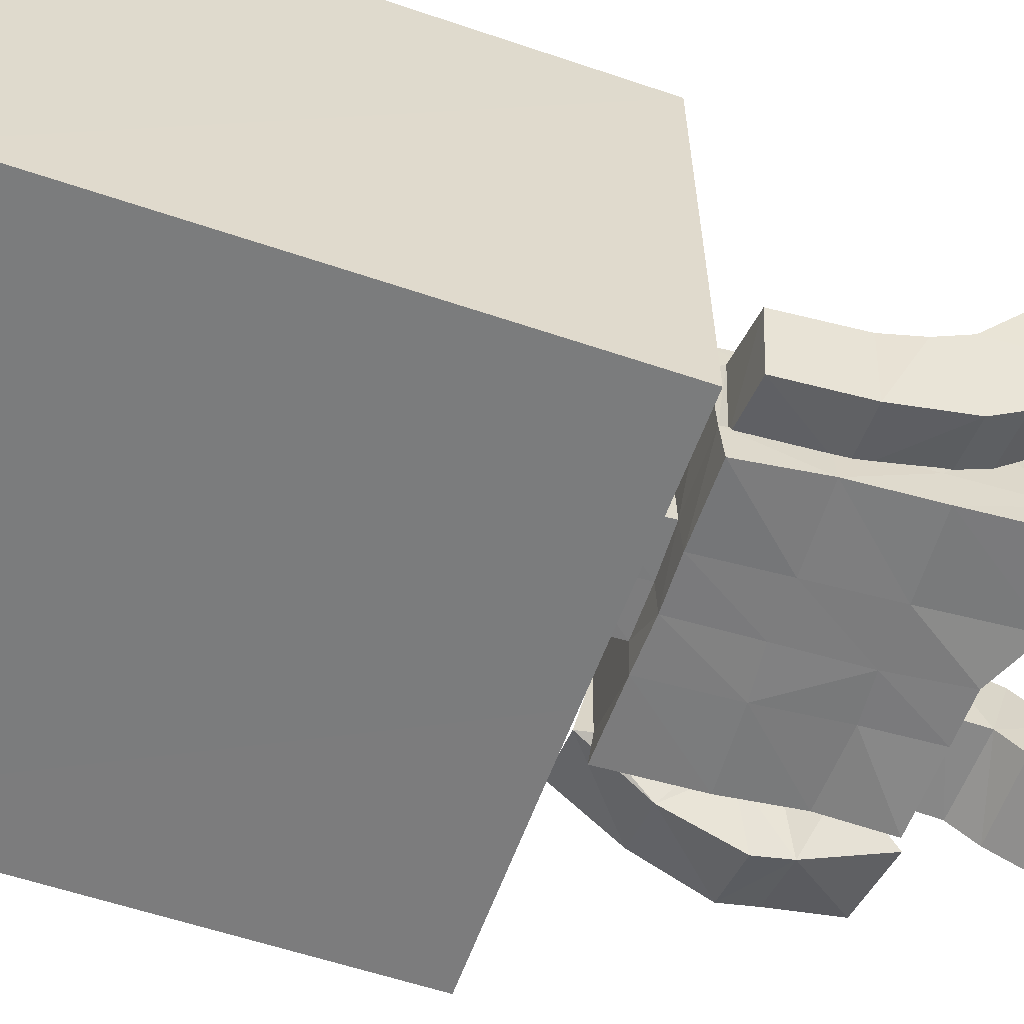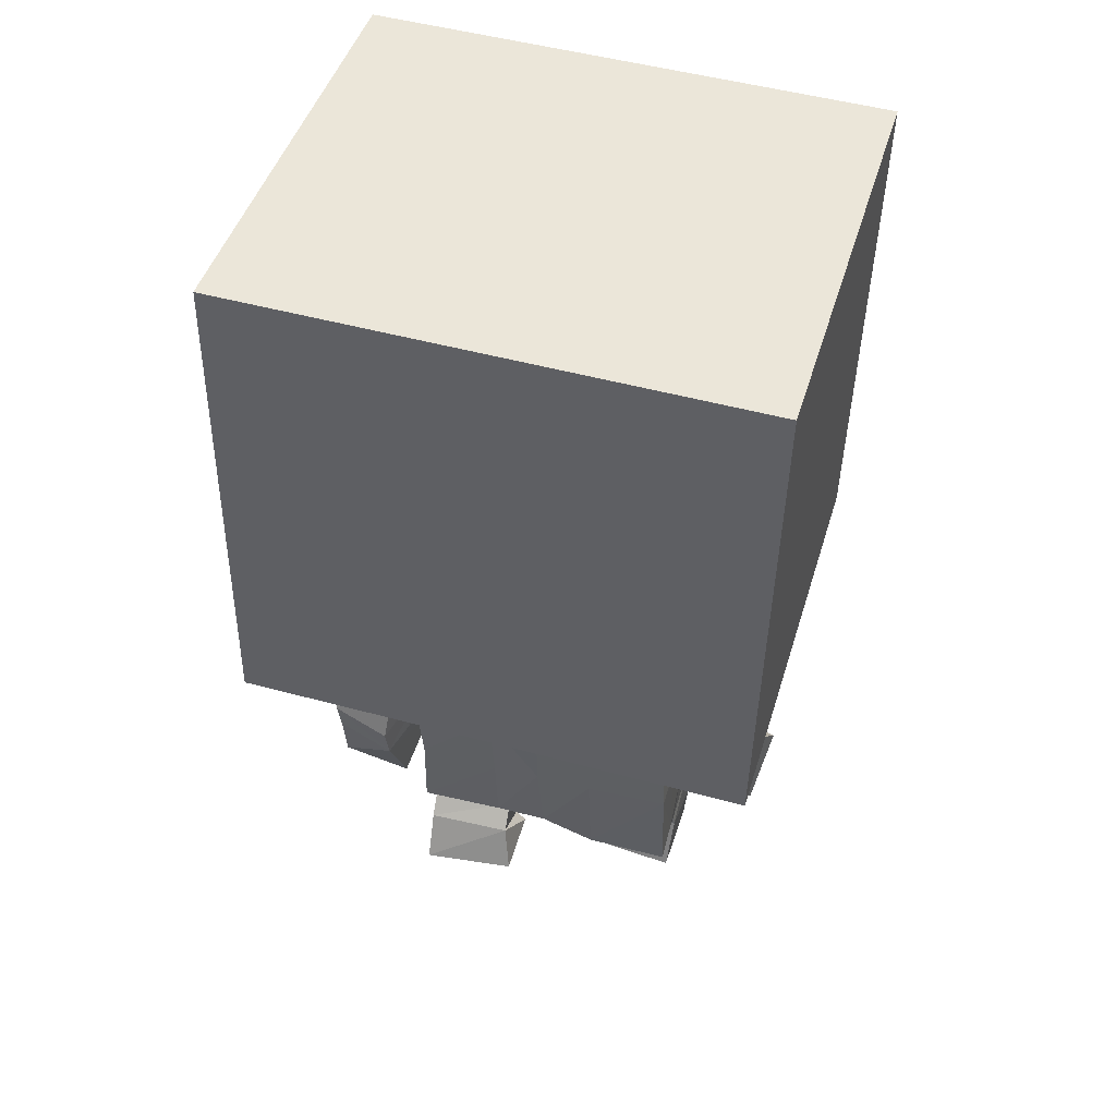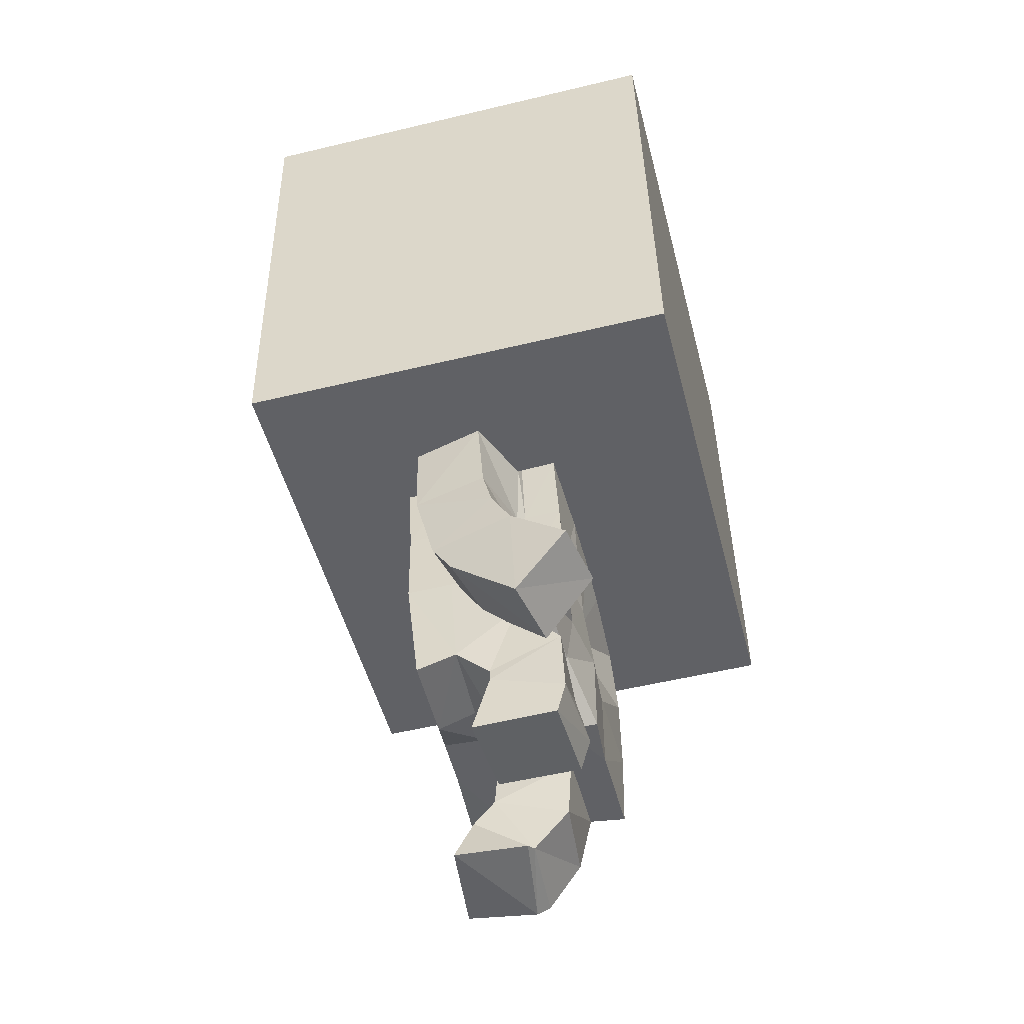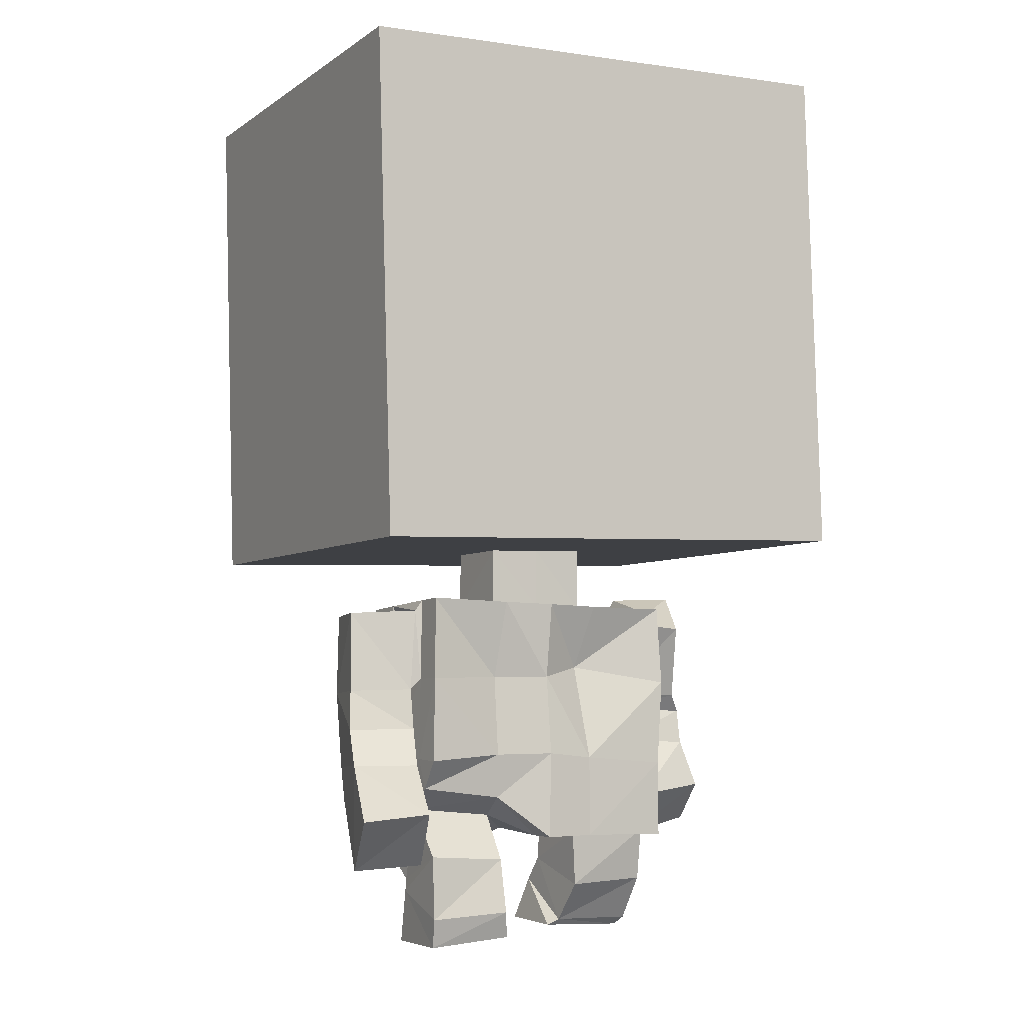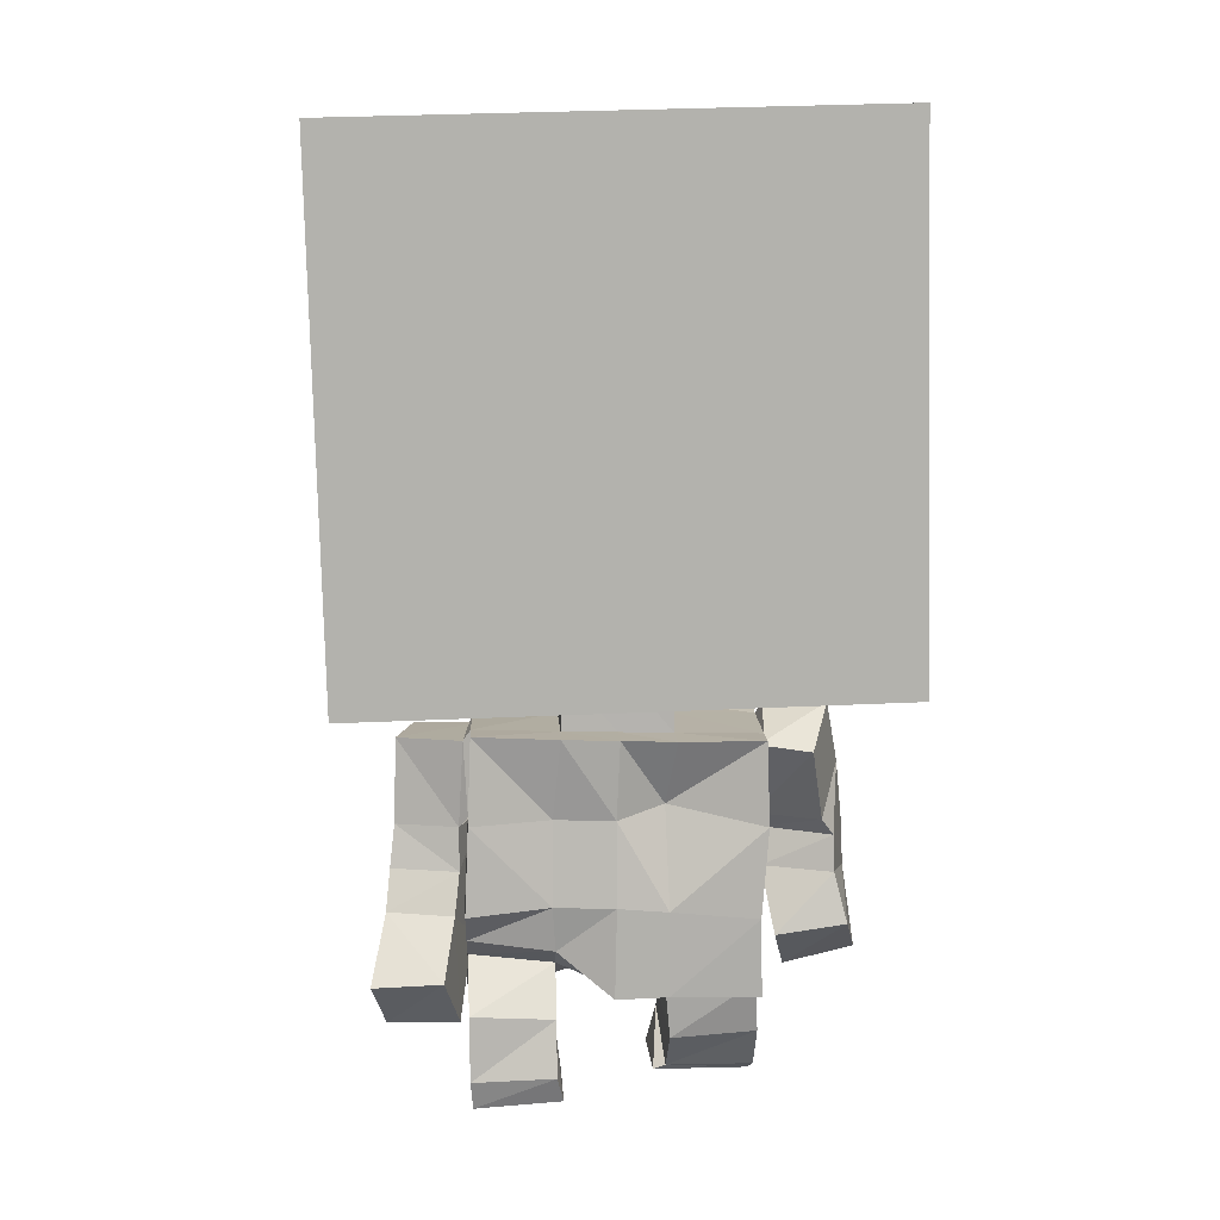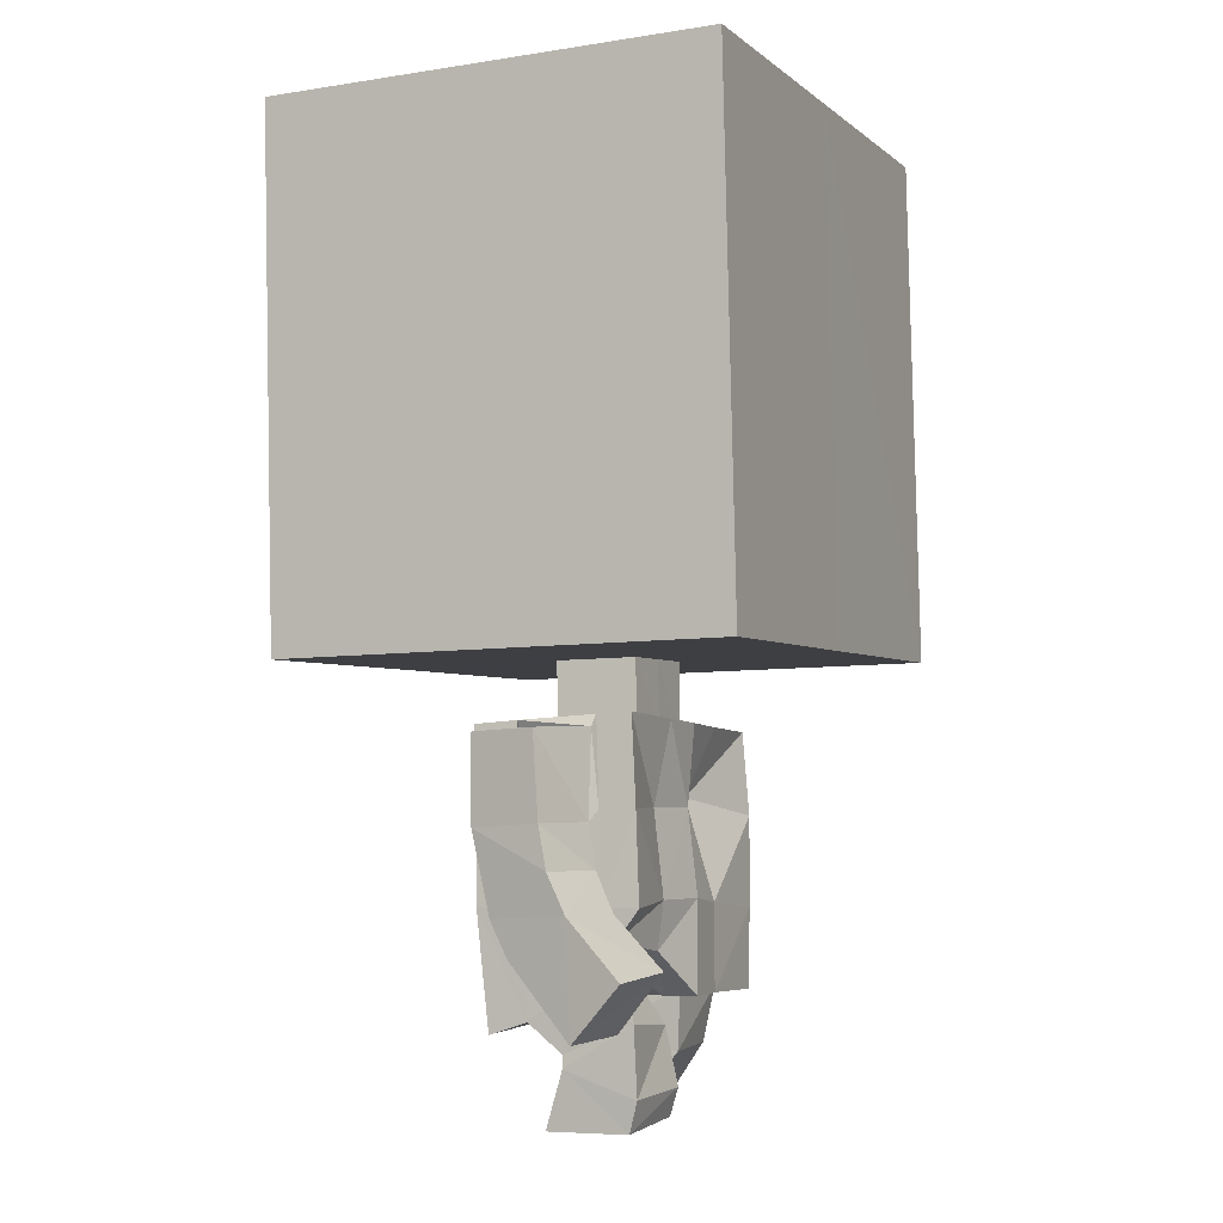
<metadata>
{"format":"obj","ext":"obj","renderer":"f3d","projection":"perspective","resolution":1024,"background":"white","views":[{"elev":-59.4,"azim":-108.2,"up":"+Z"},{"elev":45.5,"azim":-164.0,"up":"+Y"},{"elev":-51.0,"azim":-76.3,"up":"+Y"},{"elev":-4.8,"azim":-28.6,"up":"+Y"},{"elev":11.7,"azim":-3.6,"up":"+Y"},{"elev":-5.3,"azim":-66.6,"up":"+Y"}]}
</metadata>
<code>
o Cube
v 1.059 -1.058 -1.027
v 1.041 -1.035 0.7115
v 1.011 0.9415 -1.054
v 0.9941 0.9644 0.6847
v 0.2411 -1.068 -0.3163
v 0.238 -1.063 -0.000857
v 0.2373 -1.313 -0.3095
v 0.2333 -1.314 0.001317
v 0.5666 -1.32 0.1291
v 0.5751 -1.301 -0.469
v 0.236 -1.314 0.1408
v 0.2444 -1.311 -0.4747
v 0.5684 -1.324 -0.002045
v 0.5715 -1.322 -0.3023
v 0.205 -2.279 -0.288
v 0.2031 -2.289 0.01179
v 0.5542 -2.301 0.1544
v 0.5347 -2.249 -0.4727
v 0.2085 -2.295 0.148
v 0.2052 -2.269 -0.4528
v 0.5491 -2.29 0.01634
v 0.5397 -2.266 -0.3011
v 0.5475 -1.992 0.1619
v 0.5472 -1.993 0.02607
v 0.5391 -1.97 -0.4553
v 0.2156 -1.989 -0.4552
v 0.2079 -1.964 0.1472
v 0.5437 -1.988 -0.2907
v 0.5607 -1.663 0.01489
v 0.5612 -1.674 -0.4708
v 0.1976 -1.577 0.03594
v 0.5595 -1.666 -0.3071
v 0.5746 -1.641 0.1532
v 0.2288 -1.66 -0.4755
v 0.7556 -1.401 -0.002114
v 0.8355 -1.259 -0.2131
v 0.8112 -1.7 -0.1275
v 0.8991 -1.532 -0.3599
v 0.5531 -1.38 -0.04578
v 0.5638 -1.696 -0.2246
v 0.5952 -1.266 -0.2832
v 0.6522 -1.533 -0.4592
v 0.8629 -1.772 -0.1656
v 0.9394 -1.822 -0.4528
v 0.5978 -1.764 -0.27
v 0.686 -1.831 -0.5391
v 0.8642 -1.914 -0.1418
v 0.9388 -1.968 -0.4155
v 0.5919 -1.907 -0.2267
v 0.6875 -1.98 -0.4973
v 0.9109 -2.105 -0.08762
v 0.9716 -2.27 -0.3068
v 0.6332 -2.147 -0.09542
v 0.6919 -2.334 -0.3044
v 0.1659 -2.699 -0.4475
v 0.1727 -2.705 -0.1593
v 0.5466 -2.727 -0.2093
v 0.5399 -2.7 -0.4848
v 0.5417 -2.406 -0.3115
v 0.5624 -2.508 -0.03613
v 0.2244 -2.519 -0.007034
v 0.2012 -2.426 -0.2977
v 0.5409 -2.513 -0.395
v 0.2197 -2.682 -0.1437
v 0.5626 -2.691 -0.1609
v 0.2007 -2.524 -0.3808
v -0.9809 -1.106 -1.047
v -0.9986 -1.084 0.6914
v 0.03175 -1.073 -0.3182
v -1.028 0.8929 -1.073
v -1.045 0.9158 0.6651
v 0.03929 -1.081 -1.036
v 0.02114 -1.06 0.7013
v -0.008463 0.9172 -1.064
v -0.02568 0.9401 0.6749
v 0.02863 -1.068 -0.002864
v -0.1777 -1.077 -0.3202
v -0.181 -1.073 -0.004903
v 0.02695 -1.316 -0.3084
v 0.02563 -1.309 0.003791
v -0.1866 -1.311 -0.3094
v -0.1878 -1.303 0.003304
v 0.0243 -1.306 0.1429
v -0.5216 -1.288 0.1233
v 0.02765 -1.321 -0.4755
v -0.5112 -1.321 -0.4923
v -0.1932 -1.3 0.1383
v -0.1878 -1.318 -0.4794
v -0.5195 -1.295 -0.01101
v -0.51 -1.31 -0.3199
v -0.002529 -2.283 -0.2845
v 0.002893 -2.297 0.02676
v -0.2105 -2.342 -0.2729
v -0.2104 -2.204 -0.007255
v 0.003908 -2.296 0.1596
v -0.5448 -2.083 0.0731
v -0.003327 -2.277 -0.4499
v -0.5446 -2.411 -0.4106
v -0.2134 -2.126 0.09283
v -0.213 -2.399 -0.4145
v -0.5402 -2.172 -0.03079
v -0.5437 -2.363 -0.2613
v -0.5483 -1.965 0.1625
v -0.5478 -1.961 0.02523
v -0.546 -1.969 -0.4603
v -0.2118 -1.98 -0.4595
v 0.01147 -1.942 0.1583
v -0.2253 -1.945 0.1211
v -0.5463 -1.964 -0.2882
v 0.02024 -1.976 -0.4591
v -0.5328 -1.626 0.004613
v -0.535 -1.639 -0.4677
v 0.01217 -1.616 0.1206
v -0.2216 -1.619 0.08237
v -0.5303 -1.635 -0.296
v -0.5343 -1.623 0.1444
v -0.2002 -1.646 -0.4696
v 0.02139 -1.642 -0.4704
v -0.7993 -1.349 -0.1246
v -0.7341 -1.359 -0.3939
v -0.8087 -1.676 -0.0985
v -0.7473 -1.69 -0.3814
v -0.5486 -1.339 -0.01787
v -0.5674 -1.67 -0.01946
v -0.4906 -1.348 -0.3234
v -0.4799 -1.692 -0.3224
v -0.8276 -1.838 -0.0595
v -0.7573 -2.002 -0.3045
v -0.5667 -1.836 0.008061
v -0.5013 -1.998 -0.2374
v -0.8425 -1.984 0.01791
v -0.7775 -2.137 -0.226
v -0.586 -1.985 0.08327
v -0.5215 -2.134 -0.1588
v -0.8966 -2.2 0.2405
v -0.8463 -2.411 0.03877
v -0.6272 -2.174 0.2854
v -0.5704 -2.394 0.09015
v -0.1843 -2.71 -0.1838
v -0.1868 -2.706 0.1278
v -0.5266 -2.732 0.1157
v -0.5197 -2.736 -0.2016
v -0.5293 -2.47 -0.1347
v -0.5382 -2.36 0.1372
v -0.2122 -2.383 0.1212
v -0.2112 -2.484 -0.1595
v -0.5342 -2.52 -0.132
v -0.2127 -2.598 0.1704
v -0.5367 -2.615 0.1496
v -0.2105 -2.489 -0.1128
f 5 2 6
f 4 1 3
f 69 7 79
f 3 72 74
f 2 75 73
f 4 74 75
f 110 20 26
f 76 8 6
f 6 7 5
f 23 21 17
f 24 22 21
f 28 18 22
f 26 18 25
f 23 19 27
f 16 91 15
f 22 20 15
f 15 97 91
f 19 92 95
f 19 21 16
f 63 57 65
f 27 95 107
f 113 27 107
f 33 27 31
f 34 25 30
f 32 25 28
f 29 28 24
f 29 23 33
f 34 110 26
f 85 34 12
f 13 33 9
f 40 35 37
f 14 30 32
f 12 30 10
f 9 31 11
f 83 31 113
f 35 38 37
f 39 36 35
f 41 38 36
f 37 45 40
f 32 40 42
f 14 42 41
f 13 41 39
f 29 39 40
f 43 49 45
f 42 44 38
f 38 43 37
f 42 45 46
f 50 53 54
f 43 48 47
f 45 50 46
f 44 50 48
f 54 51 52
f 50 52 48
f 47 53 49
f 48 51 47
f 57 55 56
f 66 56 55
f 66 58 63
f 64 57 56
f 21 61 16
f 15 59 22
f 16 62 15
f 21 59 60
f 60 64 61
f 62 63 59
f 62 64 66
f 59 65 60
f 8 13 7
f 77 68 67
f 70 68 71
f 79 77 69
f 70 72 67
f 68 75 71
f 74 71 75
f 106 97 110
f 78 80 76
f 81 78 77
f 96 104 103
f 101 109 104
f 102 105 109
f 105 100 106
f 108 96 103
f 91 94 93
f 100 102 93
f 91 100 93
f 92 99 95
f 99 101 96
f 141 147 149
f 107 99 108
f 113 108 114
f 108 116 114
f 112 106 117
f 109 112 115
f 111 109 115
f 116 104 111
f 117 110 118
f 88 118 85
f 84 111 89
f 124 119 123
f 90 112 86
f 86 117 88
f 114 84 87
f 113 87 83
f 119 122 120
f 119 125 123
f 120 126 125
f 129 121 124
f 115 124 111
f 125 115 90
f 123 90 89
f 111 123 89
f 129 131 127
f 128 126 122
f 127 122 121
f 126 129 124
f 138 133 134
f 131 128 127
f 130 133 129
f 128 134 130
f 136 137 138
f 132 138 134
f 137 131 133
f 131 136 132
f 139 141 140
f 150 140 148
f 147 139 150
f 148 141 149
f 94 144 101
f 102 146 93
f 146 94 93
f 101 143 102
f 145 149 144
f 143 150 146
f 150 145 146
f 144 147 143
f 84 87 82
f 5 69 72
f 72 1 5
f 2 73 6
f 73 76 6
f 5 1 2
f 4 2 1
f 69 5 7
f 3 1 72
f 2 4 75
f 4 3 74
f 110 97 20
f 76 80 8
f 6 8 7
f 23 24 21
f 24 28 22
f 28 25 18
f 26 20 18
f 23 17 19
f 16 92 91
f 22 18 20
f 15 20 97
f 19 16 92
f 19 17 21
f 63 58 57
f 27 19 95
f 113 31 27
f 33 23 27
f 34 26 25
f 32 30 25
f 29 32 28
f 29 24 23
f 34 118 110
f 85 118 34
f 13 29 33
f 40 39 35
f 14 10 30
f 12 34 30
f 9 33 31
f 83 11 31
f 35 36 38
f 39 41 36
f 41 42 38
f 37 43 45
f 32 29 40
f 14 32 42
f 13 14 41
f 29 13 39
f 43 47 49
f 42 46 44
f 38 44 43
f 42 40 45
f 50 49 53
f 43 44 48
f 45 49 50
f 44 46 50
f 54 53 51
f 50 54 52
f 47 51 53
f 48 52 51
f 57 58 55
f 66 64 56
f 66 55 58
f 64 65 57
f 21 60 61
f 15 62 59
f 16 61 62
f 21 22 59
f 60 65 64
f 62 66 63
f 62 61 64
f 59 63 65
f 85 79 7
f 8 80 11
f 12 85 7
f 80 83 11
f 12 7 14
f 14 10 12
f 9 13 8
f 8 11 9
f 14 7 13
f 78 76 73
f 73 68 78
f 67 72 77
f 72 69 77
f 78 68 77
f 70 67 68
f 79 81 77
f 70 74 72
f 68 73 75
f 74 70 71
f 106 100 97
f 78 82 80
f 81 82 78
f 96 101 104
f 101 102 109
f 102 98 105
f 105 98 100
f 108 99 96
f 91 92 94
f 100 98 102
f 91 97 100
f 92 94 99
f 99 94 101
f 141 142 147
f 107 95 99
f 113 107 108
f 108 103 116
f 112 105 106
f 109 105 112
f 111 104 109
f 116 103 104
f 117 106 110
f 88 117 118
f 84 116 111
f 124 121 119
f 90 115 112
f 86 112 117
f 114 116 84
f 113 114 87
f 119 121 122
f 119 120 125
f 120 122 126
f 129 127 121
f 115 126 124
f 125 126 115
f 123 125 90
f 111 124 123
f 129 133 131
f 128 130 126
f 127 128 122
f 126 130 129
f 138 137 133
f 131 132 128
f 130 134 133
f 128 132 134
f 136 135 137
f 132 136 138
f 137 135 131
f 131 135 136
f 139 142 141
f 150 139 140
f 147 142 139
f 148 140 141
f 94 145 144
f 102 143 146
f 146 145 94
f 101 144 143
f 145 148 149
f 143 147 150
f 150 148 145
f 144 149 147
f 81 79 85
f 88 86 90
f 81 85 88
f 83 80 82
f 82 81 89
f 88 90 81
f 89 84 82
f 87 83 82
f 81 90 89

</code>
